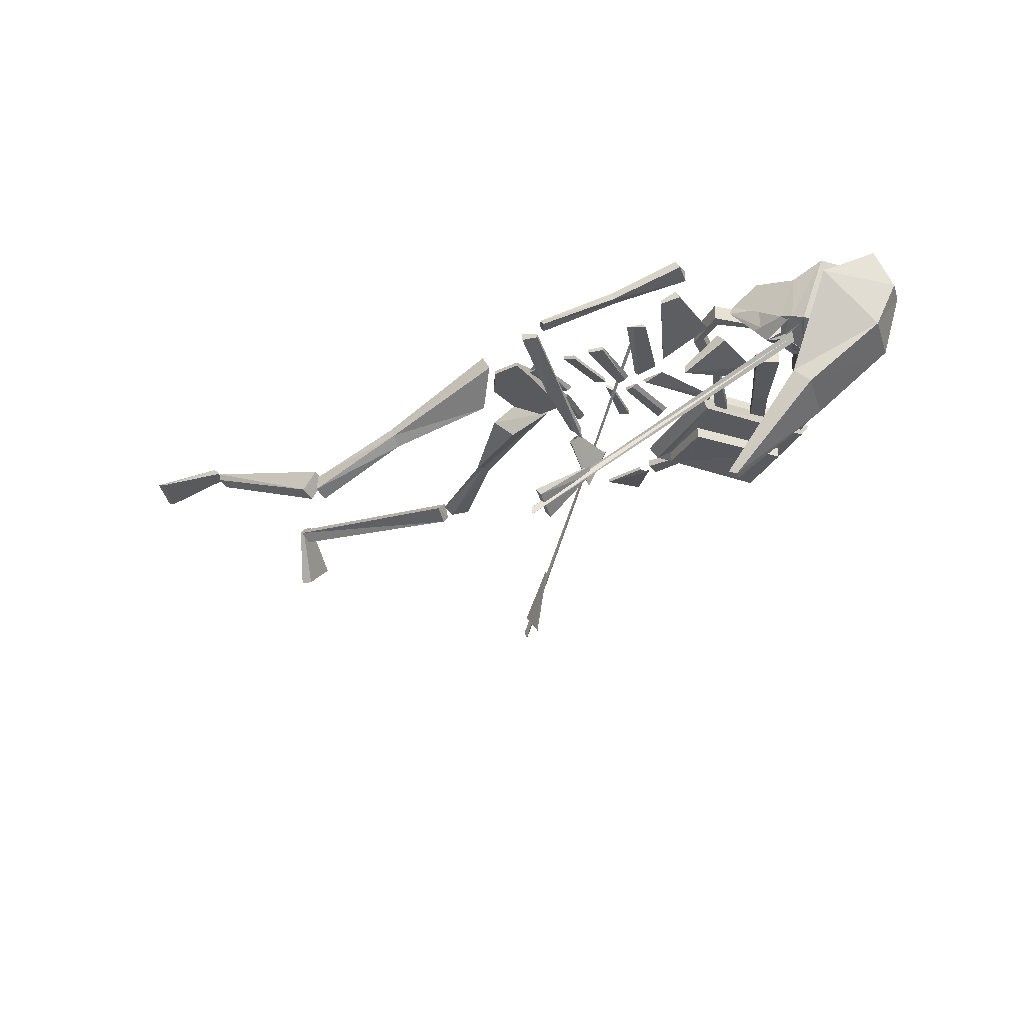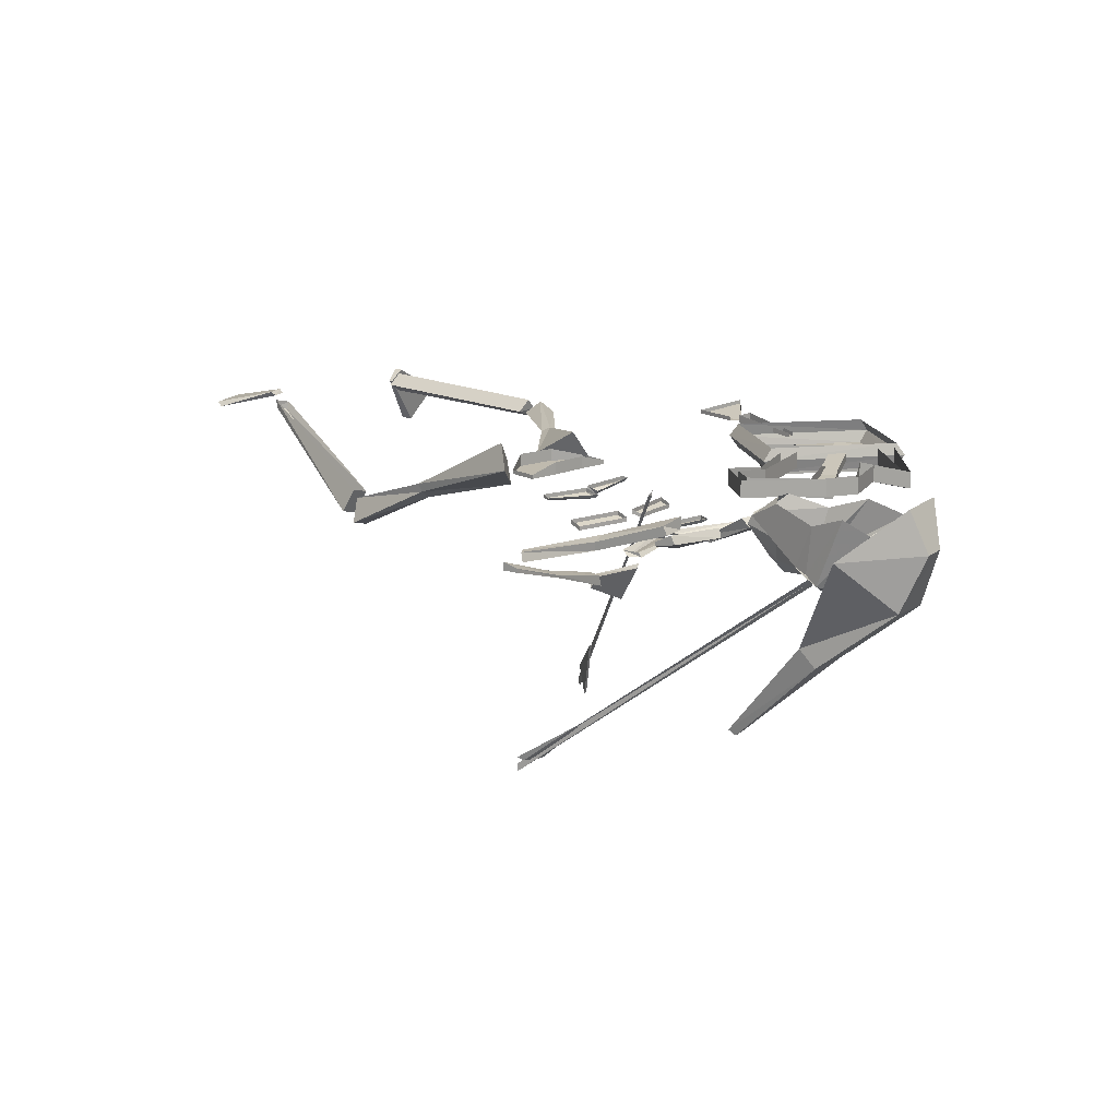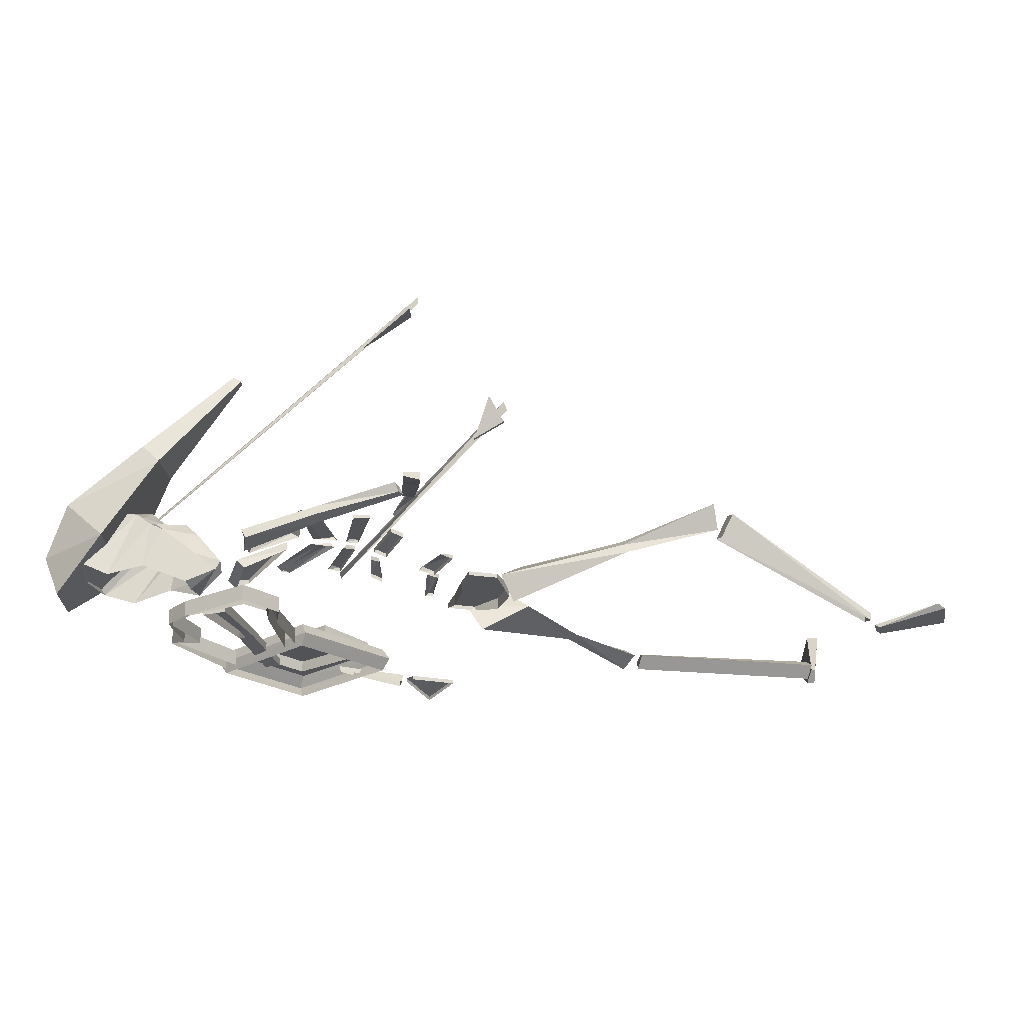
<metadata>
{"format":"obj","ext":"obj","renderer":"f3d","projection":"perspective","resolution":1024,"background":"white","views":[{"elev":-30.8,"azim":18.3,"up":"+Y"},{"elev":15.8,"azim":32.6,"up":"+Y"},{"elev":66.6,"azim":179.4,"up":"+Z"}]}
</metadata>
<code>
v 0.4297 -0.05469 -0.07031
v 0.6094 -0.05469 -0.2422
v 0.625 -0.03125 -0.25
v 0.4219 -0.03125 -0.05469
v 0.2734 -0.05469 -0.2344
v 0.3047 -0.04688 -0.2344
v 0.3906 -0.05469 -0.1406
v 0.5469 -0.05469 -0.2812
v 0.4609 -0.05469 -0.4062
v 0.4688 -0.03125 -0.4219
v 0.4609 -0.007812 -0.4062
v 0.6094 -0.007812 -0.2422
v 0.4297 -0.007812 -0.07031
v 0.2578 -0.03125 -0.2266
v 0.4609 -0.05469 -0.375
v 0.4609 -0.07812 -0.375
v 0.3047 -0.07031 -0.2344
v 0.3906 -0.07812 -0.1406
v 0.5469 -0.07812 -0.2812
v 0.2734 -0.007812 -0.2344
v 0.1797 -0.2422 0.1719
v 0.1953 -0.3047 0.08594
v 0.1875 -0.2578 0.1875
v 0.2031 -0.2344 0.1797
v 0.2344 -0.2344 0.09375
v 0.1875 -0.2344 0.1719
v 0.2344 -0.2266 0.08594
v -0.2266 -0.1484 0.1328
v -0.2266 -0.1328 0.125
v -0.04688 -0.05469 0.1172
v -0.02344 -0.09375 0.1406
v -0.2266 -0.1328 0.1562
v -0.4141 -0.2266 0.1406
v -0.4062 -0.2344 0.1094
v -0.4141 -0.1953 0.08594
v -0.2344 -0.1172 0.1562
v -0.007812 0 0.1953
v 0.01562 -0.04688 0.2188
v -0.4219 -0.1797 0.1172
v 0 -0.08594 0.007812
v -0.03906 -0.05469 0.02344
v -0.1406 -0.05469 -0.1484
v -0.125 -0.05469 -0.1484
v 0.08594 -0.05469 0.02344
v 0.05469 0 0.03906
v -0.125 -0.04688 -0.1562
v -0.25 -0.03125 -0.3125
v -0.2734 -0.05469 -0.2891
v -0.2578 -0.07031 -0.3047
v -0.1172 -0.05469 -0.1641
v -0.2266 -0.05469 -0.3281
v 0.1797 -0.007812 -0.4219
v 0.1797 0 -0.4219
v 0.2266 -0.01562 -0.3359
v 0.2266 -0.02344 -0.3359
v 0.125 -0.02344 -0.3516
v 0.125 -0.01562 -0.3516
v 0.2109 -0.02344 -0.3203
v 0.2109 -0.01562 -0.3203
v -0.4453 -0.2188 0.09375
v -0.4219 -0.1719 0.08594
v -0.4297 -0.1641 0.1172
v -0.4531 -0.2109 0.125
v -0.7422 -0.04688 -0.01562
v -0.7344 -0.05469 -0.03906
v -0.7344 -0.03906 -0.04688
v -0.7422 -0.03125 -0.01562
v -0.2812 -0.05469 -0.3359
v -0.2812 -0.03125 -0.3125
v -0.2891 -0.05469 -0.2891
v -0.2891 -0.07031 -0.3281
v -0.6562 -0.05469 -0.3438
v -0.6484 -0.02344 -0.3516
v -0.6562 -0.01562 -0.3438
v -0.6641 -0.03906 -0.3203
v 0.2422 -0.02344 -0.3438
v 0.2422 -0.007812 -0.3438
v 0.3672 -0.02344 -0.2891
v 0.3672 -0.03125 -0.2891
v 0.2344 -0.02344 -0.3125
v 0.2344 -0.007812 -0.3125
v 0.3672 -0.03125 -0.2734
v 0.3672 -0.02344 -0.2734
v 0.5547 -0.04688 0.2422
v 0.6016 -0.01562 0.2031
v 0.6641 -0.03906 0.1719
v 0.6484 -0.1172 0.1875
v 0.7344 -0.01562 0.1641
v 0.6641 -0.125 0.1719
v 0.6641 -0.125 0.1875
v 0.6484 -0.1172 0.1953
v 0.625 -0.1406 0.2578
v 0.6172 -0.1172 0.2422
v 0.6016 -0.07812 0.2031
v 0.5547 -0.0625 0.2656
v 0.6094 -0.007812 0.2578
v 0.5625 -0.04688 0.2656
v 0.6172 -0.01562 0.2812
v 0.6641 -0.1172 0.2969
v 0.6953 -0.03906 0.3047
v 0.6875 -0.125 0.3047
v 0.7578 -0.01562 0.3203
v 0.7109 -0.1406 0.3125
v 0.8047 -0.03906 0.3125
v 0.7734 -0.1562 0.2891
v 0.8359 -0.07812 0.2656
v 0.8438 -0.07031 0.2344
v 0.8125 -0.03125 0.2344
v 0.8203 -0.07812 0.1797
v 0.7969 -0.03906 0.1484
v 0.6953 -0.1406 0.1797
v 0.7578 -0.1562 0.1953
v 0.7656 -0.1719 0.2344
v 0.6953 -0.1719 0.2422
v 0.6719 -0.1406 0.2344
v 0.6875 -0.1406 0.1953
v 0.6719 -0.1328 0.2344
v 0.6484 -0.1328 0.2344
v 0.6719 -0.1406 0.25
v 0.6641 -0.1328 0.2578
v 0.6562 -0.1328 0.2656
v 0.6797 -0.125 0.3047
v 0.7031 -0.1406 0.2969
v 0.6641 -0.1406 0.2578
v 0.6016 -0.1172 0.2656
v 0.6172 -0.1172 0.2734
v 0.6172 -0.07812 0.2812
v 0.3516 -0.09375 0.4141
v 0.3516 -0.07812 0.4141
v 0.4922 -0.03125 0.3906
v 0.4922 -0.05469 0.3906
v 0.3516 -0.1016 0.4375
v 0.2109 -0.1406 0.4531
v 0.2031 -0.1406 0.4297
v 0.1953 -0.125 0.4297
v 0.3516 -0.08594 0.4375
v 0.4844 -0.03906 0.4375
v 0.4922 -0.05469 0.4375
v 0.2031 -0.125 0.4453
v 0.5703 -0.05469 0.07031
v 0.5703 -0.03125 0.07031
v 0.5312 -0.03125 -0.07812
v 0.5312 -0.04688 -0.07812
v 0.6172 -0.05469 0.05469
v 0.6172 -0.03125 0.05469
v 0.5625 -0.04688 -0.08594
v 0.5625 -0.03125 -0.08594
v 0.5234 -0.03125 -0.2266
v 0.5234 -0.01562 -0.2266
v 0.4922 -0.01562 -0.2188
v 0.4922 -0.03125 -0.2188
v 0.8516 -0.1797 0.1953
v 0.8516 -0.1719 0.2891
v 0.7109 -0.2891 0.3047
v 0.7109 -0.2969 0.2031
v 0.7656 -0.08594 0.1172
v 0.8594 0.007812 0.1797
v 0.8906 -0.07031 0.2188
v 0.8906 -0.07031 0.2656
v 0.7656 -0.07812 0.3672
v 0.6797 -0.2578 0.3047
v 0.5312 -0.4453 0.2734
v 0.5469 -0.4531 0.2734
v 0.5469 -0.4531 0.2578
v 0.6719 -0.2656 0.2031
v 0.8594 0.007812 0.2812
v 0.5312 -0.4453 0.2578
v 0.5312 -0.08594 0.2109
v 0.5156 -0.07031 0.2109
v 0.4375 -0.1172 0.1875
v 0.4375 -0.1328 0.1875
v 0.5625 -0.08594 0.1016
v 0.5469 -0.07031 0.09375
v 0.5234 -0.09375 0.08594
v 0.5234 -0.08594 0.08594
v 0.4062 -0.1328 0.25
v 0.4062 -0.1172 0.25
v 0.5 -0.07812 0.2656
v 0.5078 -0.09375 0.2734
v 0.4375 -0.09375 0.3828
v 0.4375 -0.08594 0.3828
v 0.4766 -0.08594 0.3828
v 0.4688 -0.07031 0.3828
v -0.875 -0.05469 0.01562
v -0.75 -0.02344 -0.02344
v -0.7578 -0.01562 -0.01562
v -0.8906 -0.04688 0.007812
v -0.9062 -0.04688 -0.07812
v -0.8906 -0.05469 -0.07031
v -0.7578 -0.02344 -0.05469
v -0.7656 -0.01562 -0.05469
v 0.2031 -0.2031 0.3203
v 0.2031 -0.1953 0.3281
v 0.1953 -0.1562 0.4453
v 0.1953 -0.1641 0.4453
v 0.1719 -0.2031 0.3047
v 0.1953 -0.2344 0.1953
v 0.2109 -0.25 0.1875
v 0.2109 -0.2266 0.1953
v 0.1719 -0.1953 0.3125
v 0.1641 -0.1484 0.4453
v 0.1641 -0.1641 0.4453
v 0.1875 -0.2266 0.1875
v 0.07031 -0.05469 0.02344
v 0.07031 -0.04688 0.02344
v 0.125 -0.04688 0.03906
v 0.125 -0.05469 0.03906
v 0.1094 -0.05469 0.09375
v 0.02344 -0.05469 0.07031
v 0.02344 -0.03125 0.07031
v 0 -0.05469 0.1406
v 0 -0.03125 0.1406
v 0.02344 -0.05469 0.2031
v 0.02344 -0.04688 0.2031
v 0.07812 -0.05469 0.2188
v 0.07812 -0.04688 0.2188
v 0.09375 -0.05469 0.1641
v 0.09375 -0.03125 0.1641
v 0.1094 -0.03125 0.09375
v -0.6875 -0.07031 -0.4688
v -0.6719 -0.007812 -0.3516
v -0.6562 -0.007812 -0.3516
v -0.6562 -0.07031 -0.4688
v -0.6719 -0.1328 -0.4062
v -0.6953 -0.1328 -0.4062
v -0.6719 -0.03125 -0.3281
v -0.6641 -0.03125 -0.3281
v 0.4609 -0.125 0.0625
v 0.4453 -0.1172 0.0625
v 0.4609 -0.1172 0.07031
v 0.4688 -0.125 0.07812
v 0.3516 -0.1328 0.1797
v 0.3438 -0.125 0.1797
v 0.3906 -0.125 0.1953
v 0.375 -0.125 0.1875
v 0.3984 -0.125 0.3594
v 0.3906 -0.1172 0.3594
v 0.3594 -0.1172 0.3594
v 0.375 -0.125 0.3672
v 0.3828 -0.125 0.2188
v 0.3672 -0.125 0.2188
v 0.3438 -0.1328 0.2109
v 0.3359 -0.125 0.2109
v 0.2969 -0.1328 0.3203
v 0.2969 -0.125 0.3203
v 0.2656 -0.125 0.3203
v 0.2656 -0.1328 0.3203
v 0.3125 -0.1328 0.2031
v 0.3203 -0.125 0.2031
v 0.2969 -0.1328 0.1953
v 0.2969 -0.125 0.1953
v 0.2266 -0.1172 0.2891
v 0.2266 -0.1094 0.2891
v 0.2031 -0.1016 0.2812
v 0.2031 -0.1094 0.2812
v 0.2656 -0.1172 0.1875
v 0.2656 -0.1094 0.1875
v 0.2422 -0.1094 0.1797
v 0.2422 -0.1016 0.1797
v 0.125 -0.08594 0.2344
v 0.1328 -0.07812 0.25
v 0.1094 -0.07812 0.2266
v 0.1094 -0.08594 0.2266
v 0.1719 -0.09375 0.1484
v 0.1797 -0.08594 0.1484
v 0.1484 -0.08594 0.1406
v 0.1484 -0.07812 0.1406
v 0.3438 -0.1328 0.04688
v 0.3438 -0.125 0.04688
v 0.3672 -0.125 0.0625
v 0.3594 -0.1328 0.0625
v 0.3047 -0.1328 0.1641
v 0.3047 -0.125 0.1641
v 0.3203 -0.1328 0.1719
v 0.3281 -0.125 0.1719
v 0.2578 -0.1094 0.04688
v 0.2578 -0.1016 0.04688
v 0.2812 -0.1094 0.05469
v 0.2812 -0.1172 0.05469
v 0.2578 -0.1094 0.1562
v 0.2578 -0.1016 0.1562
v 0.2734 -0.1172 0.1484
v 0.2734 -0.1094 0.1484
v 0.6797 -0.1484 0.2656
v 0.6797 -0.1406 0.2734
v 0.6797 -0.1562 0.2578
v 0.1719 -0.5547 0.4141
v 0.1719 -0.5391 0.4141
v 0.1953 -0.5391 0.3672
v 0.2812 -0.4609 0.375
v 0.1953 -0.5234 0.4297
v 0.1875 -0.5156 0.4375
v 0.1875 -0.5312 0.375
v 0.2812 -0.4531 0.3906
v 0.1562 -0.08594 0.02344
v 0.1562 -0.07812 0.02344
v 0.1719 -0.07812 0.02344
v 0.1641 -0.08594 0.02344
v 0.1406 -0.08594 0.125
v 0.1406 -0.07812 0.125
v 0.1562 -0.09375 0.1172
v 0.1641 -0.08594 0.125
v 0.3281 -0.05469 0.2031
v 0.3281 -0.04688 0.2031
v 0.3281 -0.05469 0.2188
v 0.007812 -0.5625 -0.0625
v 0 -0.5469 -0.07031
v 0.007812 -0.5547 -0.07031
v 0.03906 -0.5625 -0.03125
v 0.07031 -0.4453 0
v 0.007812 -0.5156 -0.0625
v 0.007812 -0.5156 -0.07031
v 0.03906 -0.5625 -0.03906
v 0.07031 -0.4453 -0.007812
v 0.5859 -0.04688 -0.2109
v 0.6094 -0.04688 -0.2344
v 0.7031 -0.05469 -0.09375
v 0.6875 -0.05469 -0.09375
v 0.6875 -0.02344 -0.09375
v 0.5859 -0.01562 -0.2109
v 0.6094 -0.01562 -0.2344
v 0.7031 -0.02344 -0.09375
v 0.6641 0 -0.01562
v 0.6641 -0.03125 -0.01562
v 0.6328 -0.03125 -0.02344
v 0.6328 0 -0.02344
v 0.6719 -0.03125 0.07812
v 0.6719 0 0.07812
v 0.6328 -0.03125 0.1328
v 0.6328 0 0.1328
v 0.5156 -0.03125 0.1953
v 0.5156 0 0.1953
v 0.4766 -0.03125 0.1562
v 0.4766 0 0.1562
v 0.4844 -0.04688 0.0625
v 0.4844 -0.01562 0.0625
v 0.4688 -0.04688 -0.1016
v 0.4688 -0.01562 -0.1016
v 0.6797 -0.03125 0.08594
v 0.6797 0 0.08594
v 0.6406 0 0.1328
v 0.6406 -0.03125 0.1328
v 0.5156 -0.03125 0.2188
v 0.4531 -0.03125 0.1484
v 0.4688 -0.04688 0.04688
v 0.4453 -0.04688 -0.07812
v 0.5156 0 0.2188
v 0.4531 0 0.1484
v 0.4688 -0.01562 0.04688
v 0.4453 -0.01562 -0.07812
f 1 2 3
f 1 3 4
f 1 4 5
f 2 9 10
f 2 10 3
f 3 10 11
f 3 11 12
f 3 12 4
f 4 12 13
f 4 13 14
f 4 14 5
f 5 14 9
f 6 15 16
f 6 16 17
f 6 17 7
f 7 17 18
f 7 18 8
f 8 18 19
f 8 19 15
f 9 14 10
f 10 14 20
f 10 20 11
f 13 20 14
f 15 19 16
f 1 5 6
f 1 6 7
f 1 7 2
f 2 7 8
f 2 8 9
f 5 9 15
f 5 15 6
f 8 15 9
f 16 19 17
f 17 19 18
f 21 22 23
f 23 22 24
f 24 22 25
f 24 25 26
f 26 25 27
f 26 27 21
f 21 27 22
f 22 27 25
f 28 29 30
f 28 30 31
f 28 31 32
f 28 32 33
f 28 33 34
f 28 34 29
f 29 34 35
f 29 35 36
f 29 36 30
f 30 36 37
f 30 37 31
f 31 37 38
f 31 38 32
f 33 39 34
f 34 39 35
f 35 39 36
f 40 41 42
f 40 42 43
f 40 43 44
f 40 44 41
f 41 44 45
f 41 45 46
f 41 46 42
f 42 46 47
f 42 47 48
f 42 48 43
f 43 48 49
f 43 49 50
f 43 50 44
f 47 51 49
f 47 49 48
f 49 51 50
f 52 55 56
f 57 56 58
f 57 58 59
f 56 55 58
f 60 61 62
f 60 62 63
f 60 63 64
f 60 64 65
f 66 65 64
f 66 64 67
f 67 64 63
f 67 63 62
f 68 69 70
f 68 70 71
f 69 74 70
f 70 74 75
f 70 75 71
f 71 75 72
f 72 75 74
f 72 74 73
f 76 79 80
f 76 80 77
f 77 80 81
f 81 80 82
f 81 82 83
f 80 79 82
f 87 89 90
f 87 90 91
f 87 91 92
f 87 92 93
f 87 93 94
f 94 93 95
f 94 95 84
f 84 95 85
f 85 95 96
f 96 95 97
f 96 97 98
f 98 97 99
f 98 99 100
f 100 99 101
f 100 101 102
f 102 101 103
f 102 103 104
f 104 106 107
f 104 107 108
f 108 107 109
f 108 109 110
f 111 114 115
f 111 115 116
f 111 116 89
f 89 116 90
f 91 118 92
f 92 118 119
f 92 119 120
f 92 120 121
f 99 122 101
f 99 101 92
f 112 109 107
f 112 107 113
f 114 103 123
f 114 123 124
f 114 124 119
f 114 119 117
f 114 117 115
f 119 118 117
f 125 95 93
f 125 93 92
f 125 92 126
f 125 126 95
f 95 126 127
f 95 127 97
f 99 127 126
f 99 126 92
f 122 123 103
f 122 103 101
f 124 120 119
f 128 131 132
f 128 132 133
f 128 133 134
f 129 135 136
f 129 136 137
f 129 137 130
f 130 137 131
f 131 137 138
f 131 138 132
f 132 138 136
f 132 136 139
f 132 139 133
f 133 139 134
f 134 139 135
f 135 139 136
f 136 138 137
f 140 141 142
f 140 142 143
f 140 143 144
f 140 144 141
f 141 144 145
f 147 149 142
f 142 149 150
f 142 150 143
f 143 150 151
f 143 151 146
f 143 146 144
f 151 148 146
f 168 169 170
f 168 170 171
f 168 171 172
f 168 172 169
f 169 172 173
f 173 172 174
f 173 174 175
f 175 174 171
f 175 171 170
f 172 171 174
f 176 179 180
f 181 180 182
f 181 182 183
f 183 182 179
f 183 179 178
f 180 179 182
f 184 185 186
f 184 186 187
f 184 187 188
f 184 188 189
f 184 189 185
f 185 189 190
f 185 190 191
f 185 191 186
f 186 191 187
f 187 191 188
f 188 191 190
f 188 190 189
f 192 193 194
f 192 194 195
f 192 195 196
f 192 196 197
f 192 197 198
f 192 198 193
f 193 198 199
f 193 199 200
f 193 200 201
f 193 201 194
f 194 201 195
f 195 201 202
f 195 202 196
f 200 199 203
f 204 207 208
f 204 208 209
f 212 211 213
f 212 213 214
f 214 213 215
f 214 215 216
f 216 215 217
f 216 217 218
f 218 217 208
f 218 208 219
f 219 208 207
f 219 207 206
f 215 213 211
f 215 211 217
f 217 211 209
f 217 209 208
f 220 221 222
f 220 222 223
f 220 223 224
f 220 224 225
f 220 225 221
f 221 225 226
f 221 226 227
f 221 227 222
f 222 227 223
f 223 227 224
f 224 227 226
f 224 226 225
f 228 231 232
f 233 232 234
f 233 234 235
f 235 234 231
f 235 231 230
f 232 231 234
f 236 237 238
f 236 238 239
f 236 239 240
f 236 240 237
f 237 240 241
f 240 239 242
f 244 245 246
f 244 246 247
f 244 247 248
f 244 248 245
f 245 248 249
f 248 247 250
f 252 253 254
f 252 254 255
f 252 255 256
f 252 256 253
f 253 256 257
f 256 255 258
f 260 261 262
f 260 262 263
f 260 263 264
f 260 264 261
f 261 264 265
f 264 263 266
f 268 271 272
f 273 272 274
f 273 274 275
f 275 274 271
f 275 271 270
f 272 271 274
f 276 279 280
f 281 280 282
f 281 282 283
f 283 282 279
f 283 279 278
f 280 279 282
f 295 298 299
f 300 299 301
f 300 301 302
f 302 301 298
f 302 298 297
f 299 298 301
f 32 38 36
f 32 36 39
f 32 39 33
f 36 38 37
f 44 50 45
f 45 50 46
f 46 50 51
f 46 51 47
f 52 53 54
f 52 54 55
f 52 56 53
f 53 56 57
f 60 65 61
f 61 65 66
f 68 71 72
f 68 72 73
f 68 73 69
f 69 73 74
f 76 77 78
f 76 78 79
f 84 85 86
f 84 86 87
f 87 86 88
f 87 88 89
f 104 103 105
f 104 105 106
f 110 109 111
f 110 111 89
f 110 89 88
f 111 109 112
f 111 112 113
f 111 113 114
f 113 107 106
f 113 106 105
f 113 105 114
f 114 105 103
f 128 129 130
f 128 130 131
f 128 134 129
f 129 134 135
f 145 144 146
f 145 146 147
f 147 146 148
f 147 148 149
f 176 177 178
f 176 178 179
f 176 180 177
f 177 180 181
f 196 202 200
f 196 200 203
f 196 203 197
f 200 202 201
f 204 205 206
f 204 206 207
f 204 209 205
f 205 209 210
f 210 209 211
f 210 211 212
f 228 229 230
f 228 230 231
f 228 232 229
f 229 232 233
f 241 240 242
f 241 242 243
f 243 242 239
f 243 239 238
f 249 248 250
f 249 250 251
f 251 250 247
f 251 247 246
f 257 256 258
f 257 258 259
f 259 258 255
f 259 255 254
f 265 264 266
f 265 266 267
f 267 266 263
f 267 263 262
f 268 269 270
f 268 270 271
f 268 272 269
f 269 272 273
f 276 277 278
f 276 278 279
f 276 280 277
f 277 280 281
f 295 296 297
f 295 297 298
f 295 299 296
f 296 299 300
f 90 116 115
f 90 115 117
f 90 117 91
f 91 117 118
f 121 120 122
f 121 122 99
f 120 124 123
f 120 123 122
f 152 153 154
f 152 154 155
f 152 155 156
f 152 156 157
f 152 157 158
f 152 158 153
f 153 158 159
f 153 159 160
f 153 160 161
f 153 161 154
f 154 161 162
f 154 162 163
f 154 163 155
f 155 163 164
f 155 164 165
f 155 165 156
f 156 165 160
f 156 160 166
f 156 166 157
f 157 166 159
f 157 159 158
f 160 165 161
f 161 165 167
f 161 167 162
f 162 167 164
f 162 164 163
f 159 166 160
f 164 167 165
f 284 285 286
f 284 286 287
f 284 287 288
f 284 288 285
f 285 288 286
f 286 288 287
f 303 304 305
f 303 305 306
f 303 306 307
f 303 307 304
f 304 307 308
f 304 308 305
f 305 308 306
f 289 290 291
f 289 291 292
f 289 292 293
f 289 293 290
f 290 293 294
f 290 294 291
f 291 294 292
f 292 294 293
f 309 310 311
f 309 311 312
f 309 312 313
f 309 313 310
f 310 313 314
f 310 314 311
f 311 314 312
f 312 314 313
f 315 316 317
f 315 317 318
f 315 318 319
f 315 319 320
f 317 316 321
f 317 321 322
f 317 322 323
f 317 323 324
f 317 324 318
f 318 324 325
f 318 325 319
f 319 325 326
f 326 325 327
f 326 327 328
f 328 327 329
f 328 329 330
f 330 329 331
f 330 331 332
f 332 331 333
f 332 333 334
f 334 333 335
f 334 335 336
f 336 335 337
f 336 337 338
f 339 327 325
f 339 325 324
f 339 324 340
f 339 340 341
f 339 341 342
f 339 342 327
f 327 342 329
f 329 342 343
f 329 343 331
f 331 343 344
f 331 344 333
f 333 344 345
f 333 345 335
f 335 345 346
f 335 346 337
f 340 324 323
f 347 343 342
f 347 342 341
f 348 344 343
f 348 343 347
f 349 345 344
f 349 344 348
f 350 346 345
f 350 345 349

</code>
